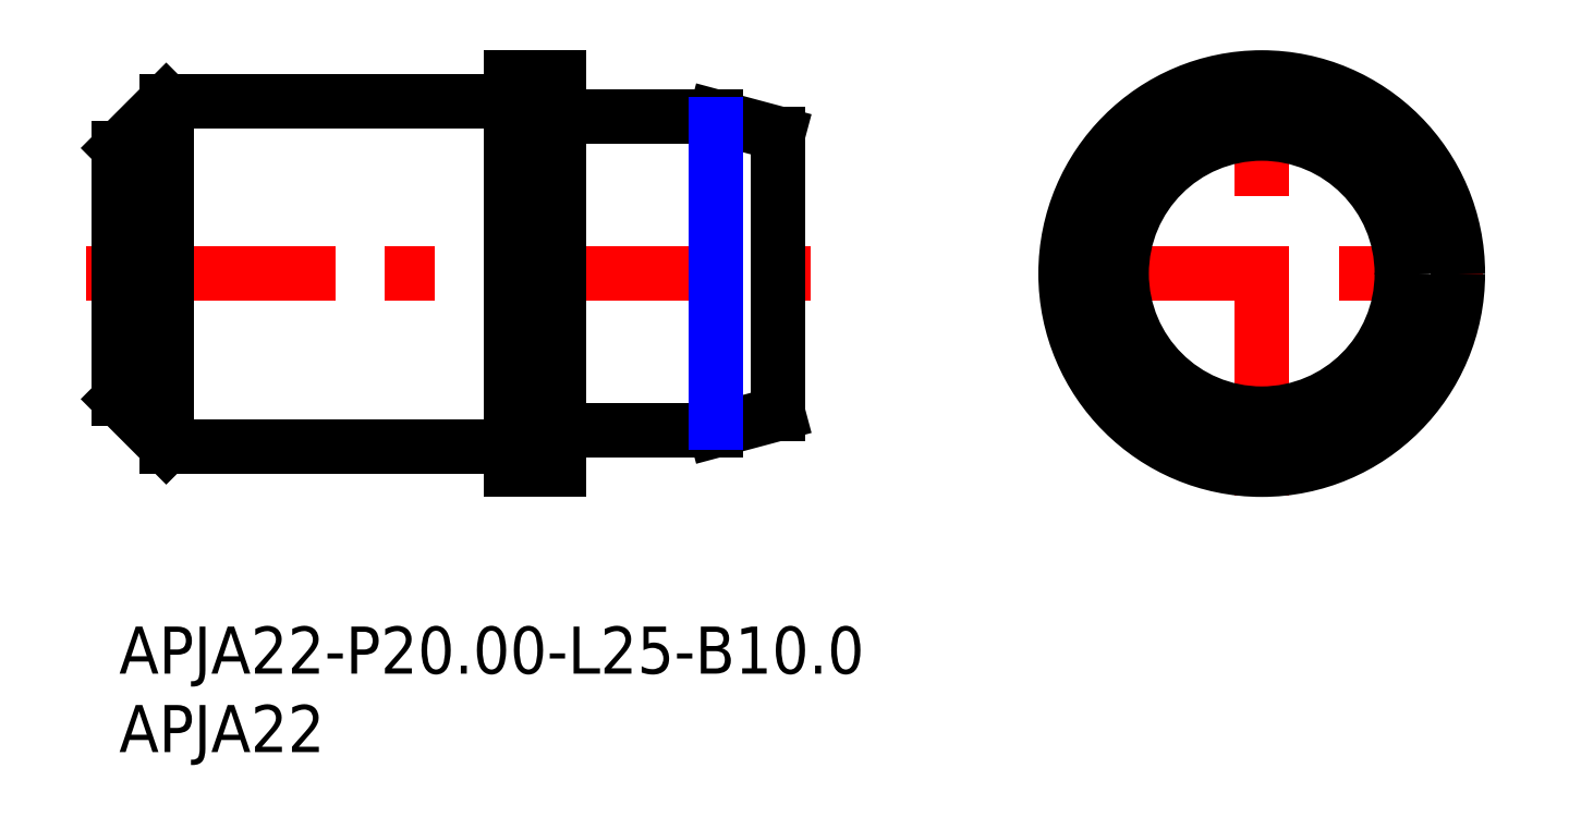
<metadata>
{"format":"dxf","ext":"dxf","renderer":"ezdxf+matplotlib","layout":"modelspace","background":"white","min_lineweight":24,"dpi":150}
</metadata>
<code>
0
SECTION
2
ENTITIES
0
LINE
8
MSM_CENTER
10
58.69
20
22.5
30
0
11
86.94
21
22.5
31
0
0
LINE
8
MSM_CENTER
10
72.81
20
8.375
30
0
11
72.81
21
36.62
31
0
0
CIRCLE
8
MSM_CONTINUOUS
10
72.81
20
22.5
30
0
40
12.5
0
CIRCLE
8
MSM_CONTINUOUS
10
72.81
20
22.5
30
0
40
10
0
LINE
8
MSM_CENTER
10
-2.1
20
22.5
30
0
11
44.1
21
22.5
31
0
0
LINE
8
MSM_CONTINUOUS
10
42
20
31.43
30
0
11
42
21
13.57
31
0
0
LINE
8
MSM_CONTINUOUS
10
42
20
31.43
30
0
11
38
21
32.5
31
0
0
LINE
8
MSM_CONTINUOUS
10
28.2
20
12.5
30
0
11
38
21
12.5
31
0
0
LINE
8
MSM_CONTINUOUS
10
38
20
32.5
30
0
11
28.2
21
32.5
31
0
0
ARC
8
MSM_CONTINUOUS
10
28.2
20
12.3
30
0
40
0.2
50
90
51
180
0
ARC
8
MSM_CONTINUOUS
10
28.2
20
32.7
30
0
40
0.2
50
180
51
270
0
LINE
8
MSM_CONTINUOUS
10
3
20
11.5
30
0
11
24.8
21
11.5
31
0
0
LINE
8
MSM_CONTINUOUS
10
24.8
20
33.5
30
0
11
3
21
33.5
31
0
0
LINE
8
MSM_CONTINUOUS
10
0
20
14.5
30
0
11
3
21
11.5
31
0
0
LINE
8
MSM_CONTINUOUS
10
3
20
33.5
30
0
11
0
21
30.5
31
0
0
LINE
8
MSM_CONTINUOUS
10
3
20
33.5
30
0
11
3
21
11.5
31
0
0
LINE
8
MSM_CONTINUOUS
10
0
20
30.5
30
0
11
0
21
14.5
31
0
0
ARC
8
MSM_CONTINUOUS
10
24.8
20
11.3
30
0
40
0.2
50
0
51
90
0
ARC
8
MSM_CONTINUOUS
10
24.8
20
33.7
30
0
40
0.2
50
270
51
0
0
LINE
8
MSM_CONTINUOUS
10
25
20
10
30
0
11
28
21
10
31
0
0
LINE
8
MSM_CONTINUOUS
10
28
20
35
30
0
11
25
21
35
31
0
0
LINE
8
MSM_CONTINUOUS
10
28
20
35
30
0
11
28
21
10
31
0
0
LINE
8
MSM_CONTINUOUS
10
25
20
35
30
0
11
25
21
10
31
0
0
INSERT
8
MSM_CONTINUOUS
2
*U16
10
0
20
0
30
0
0
INSERT
8
MSM_CONTINUOUS
2
*U17
10
0
20
0
30
0
0
LINE
8
MSM_CONTINUOUS
10
38
20
12.5
30
0
11
42
21
13.57
31
0
0
LINE
8
MSM_NARROW
10
38
20
13
30
0
11
38
21
32
31
0
0
CIRCLE
8
MSM_CONTINUOUS
10
72.81
20
22.5
30
0
40
8.928
0
ENDSEC
0
EOF

</code>
